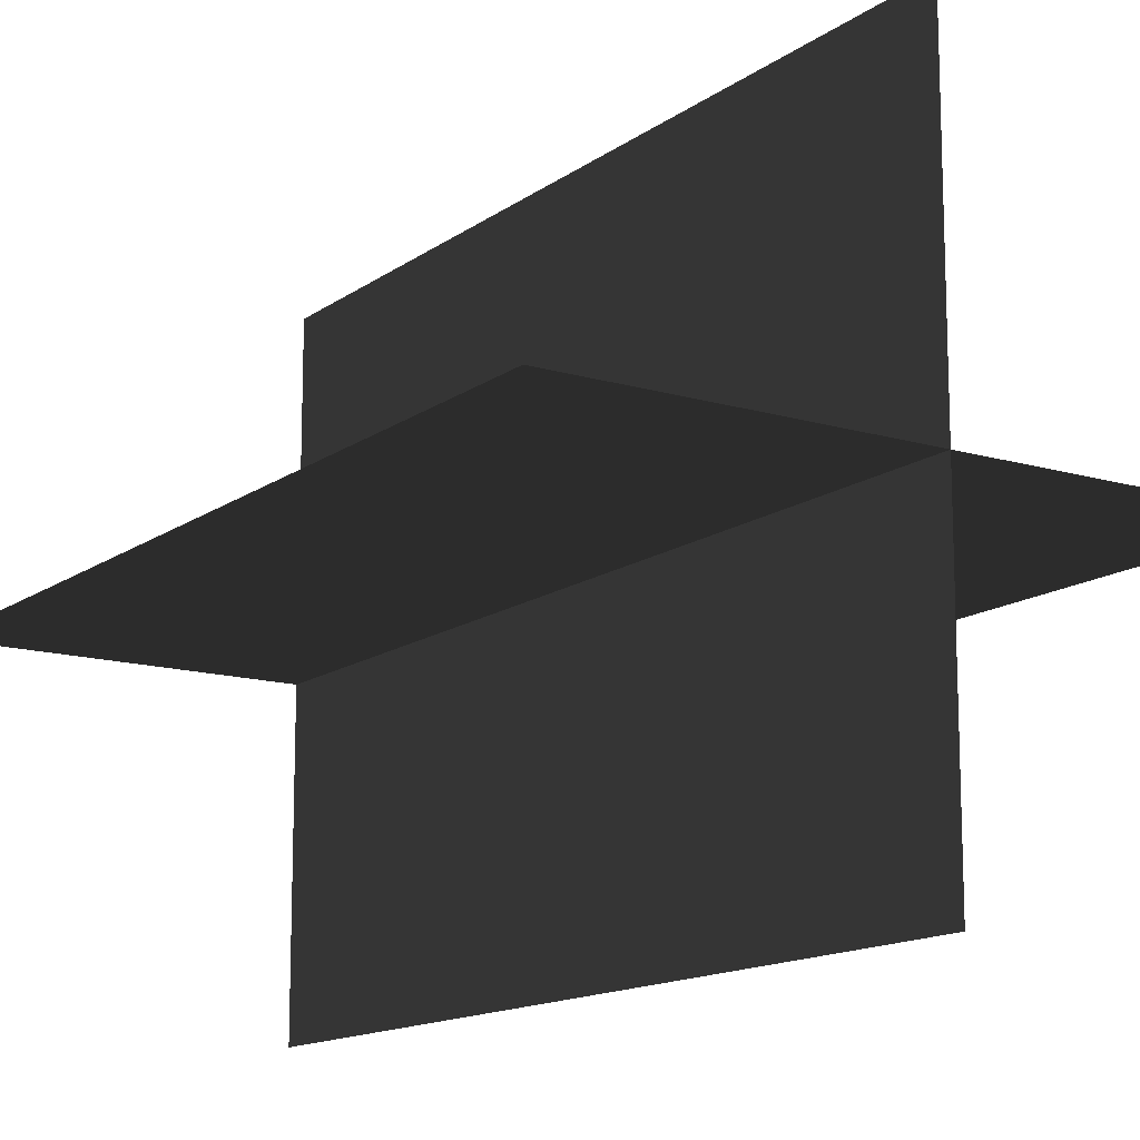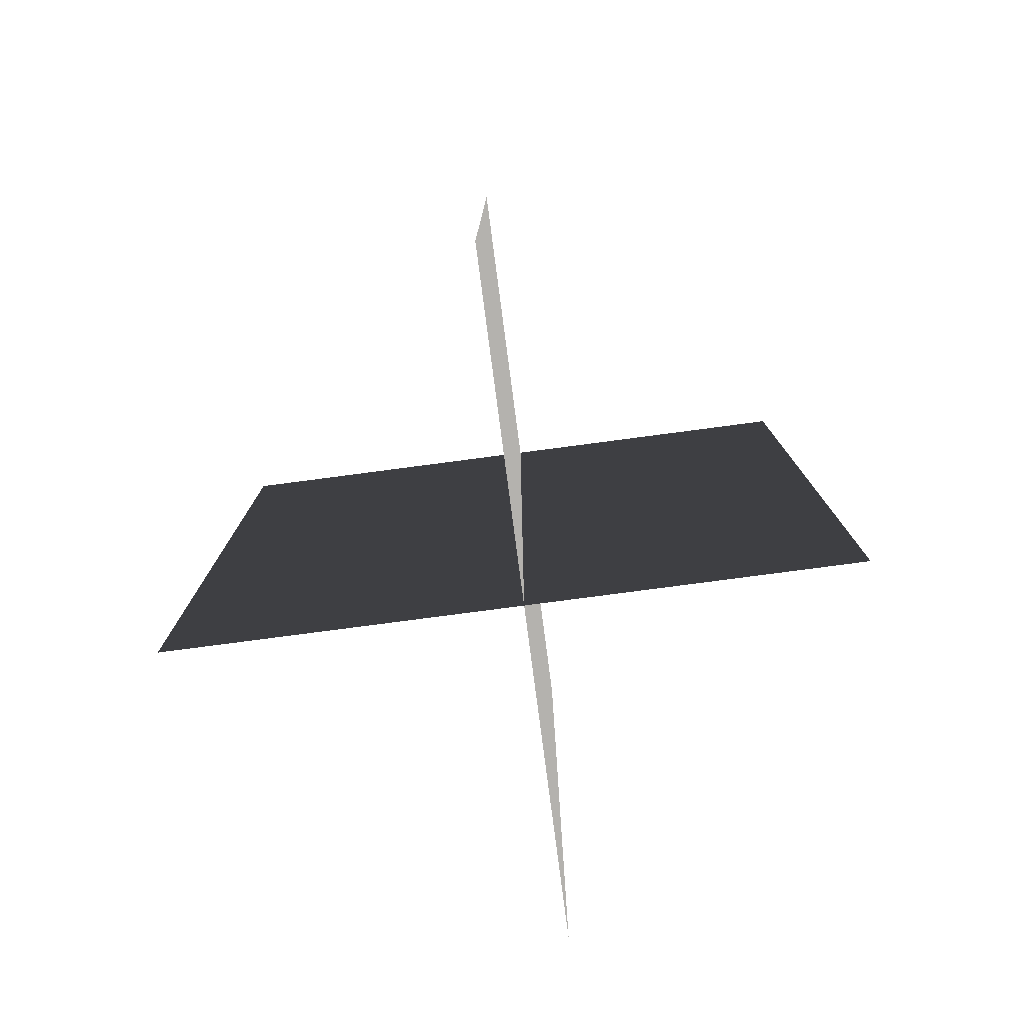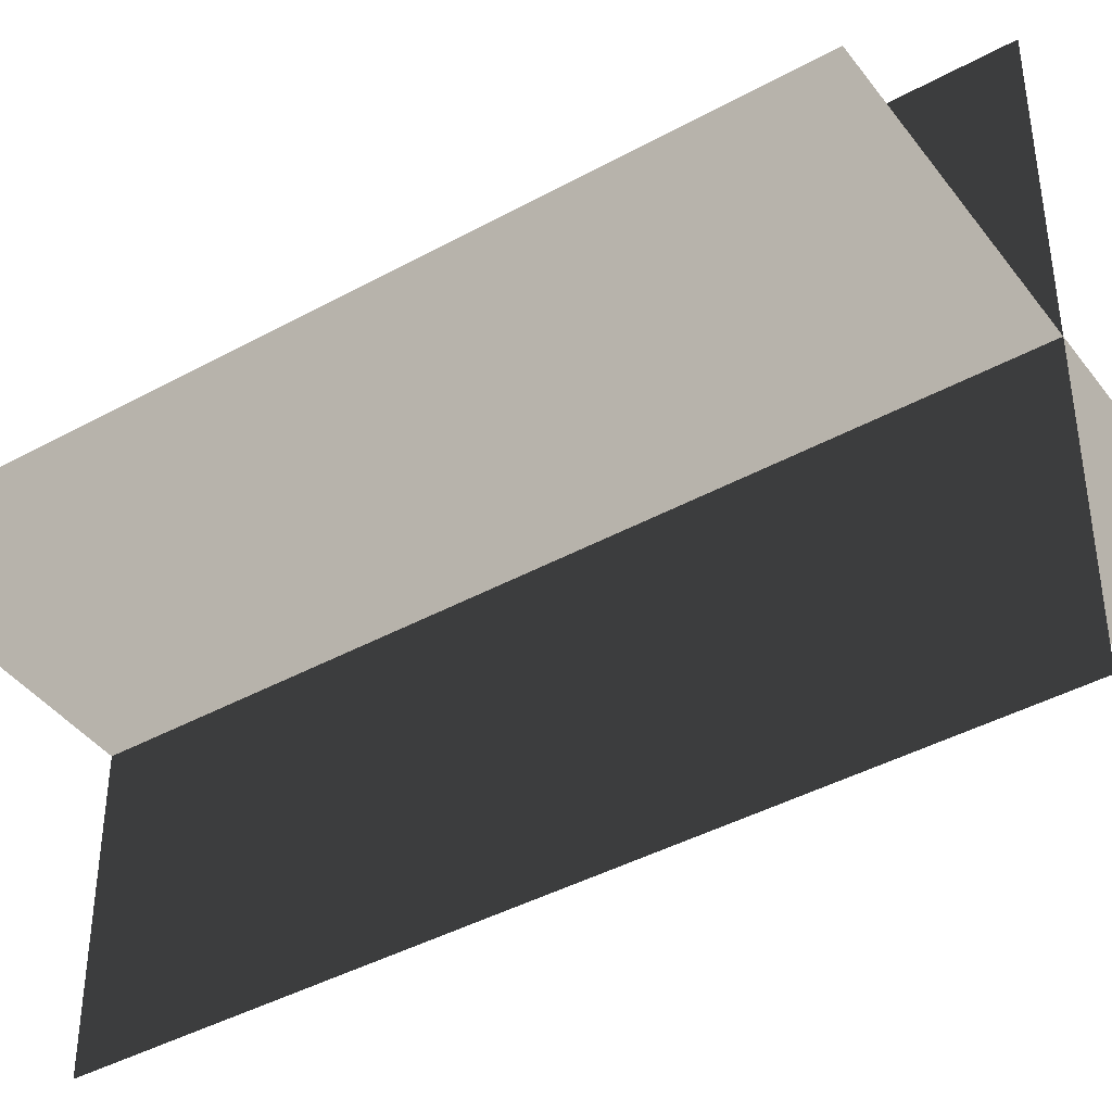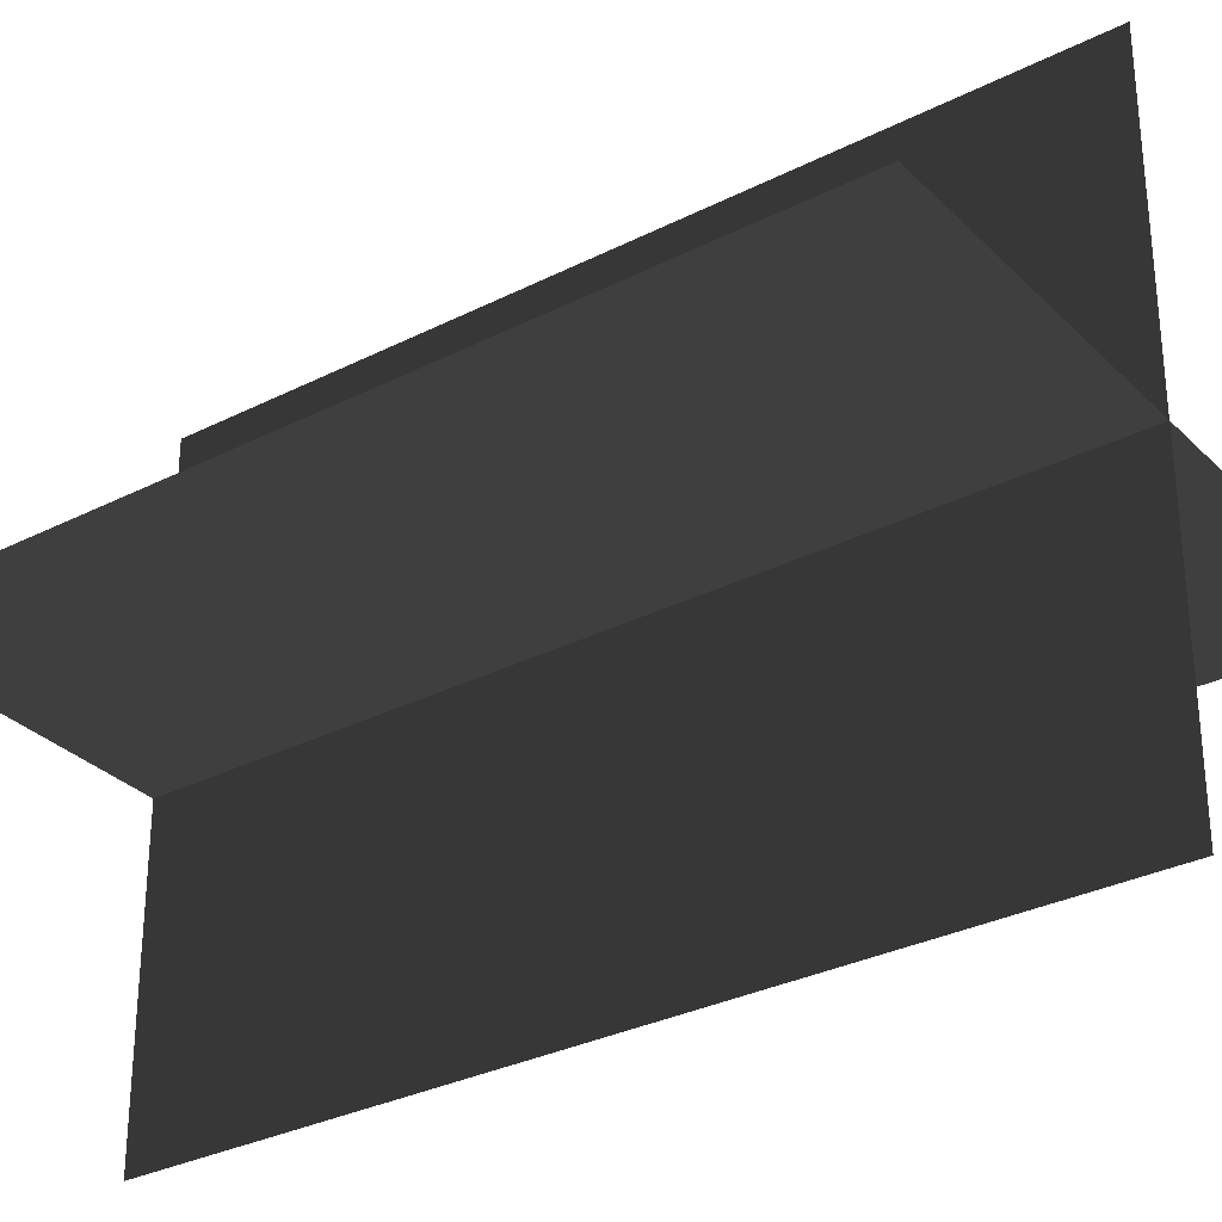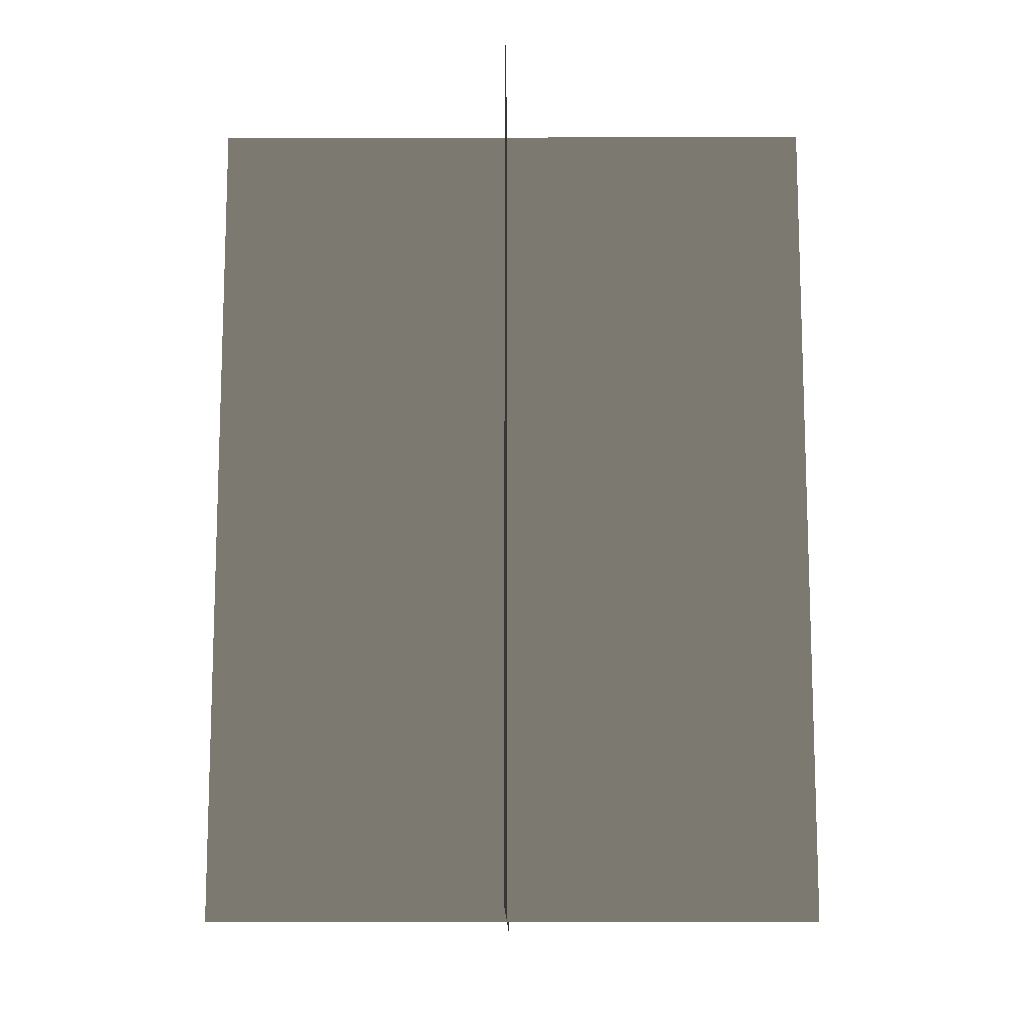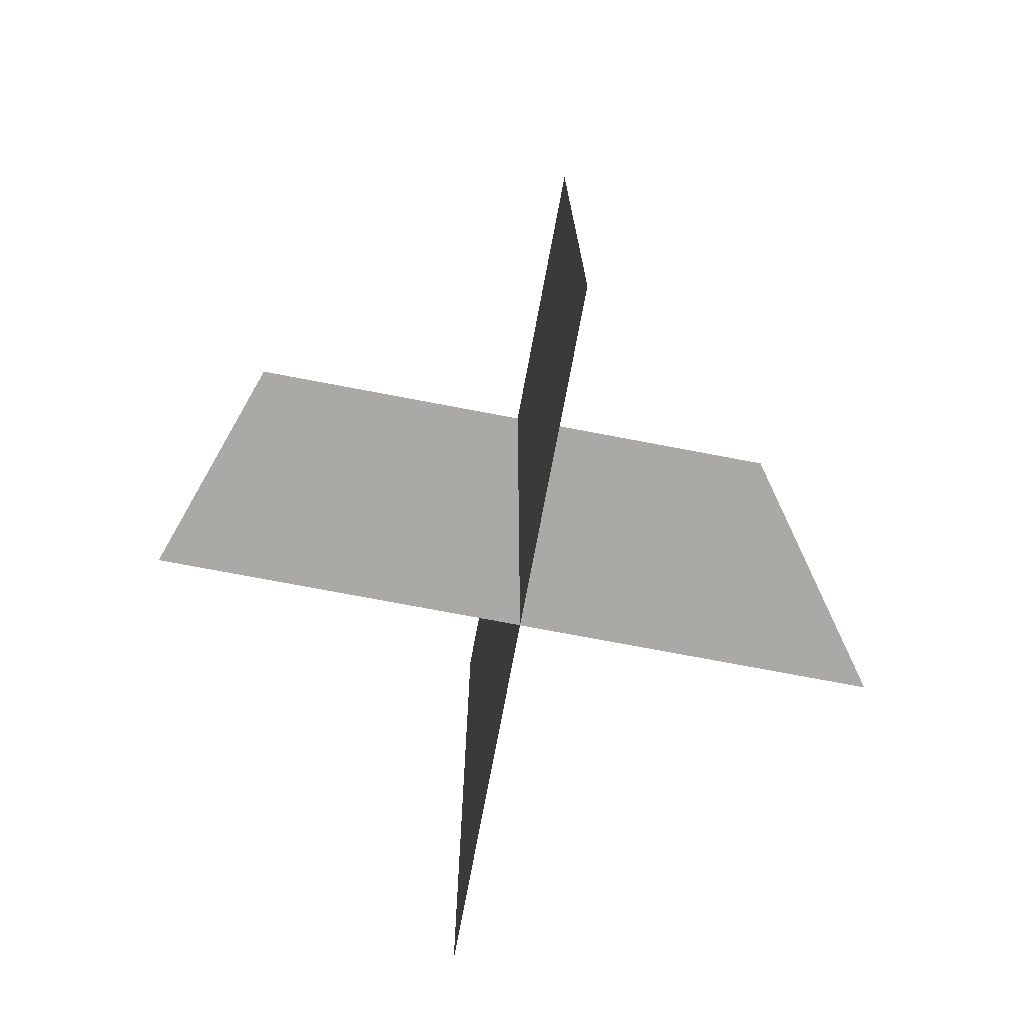
<metadata>
{"format":"obj","ext":"obj","renderer":"f3d","projection":"perspective","resolution":1024,"background":"white","views":[{"elev":-14.0,"azim":-33.4,"up":"+Y"},{"elev":-79.5,"azim":-82.5,"up":"+Z"},{"elev":-41.7,"azim":123.6,"up":"+Y"},{"elev":-31.1,"azim":-54.0,"up":"+Y"},{"elev":-12.8,"azim":-179.7,"up":"+Z"},{"elev":-75.4,"azim":-10.7,"up":"+Z"}]}
</metadata>
<code>
v 0.1617 -0.009194 1.832e-06
v 0.1617 -0.009195 0.4323
v -0.1562 -0.009194 0.4323
v -0.1562 -0.009193 1.832e-06
v 0.005386 -0.1631 1.873e-06
v 0.005386 -0.1631 0.4323
v 0.005386 0.1548 0.4323
v 0.005386 0.1548 1.758e-06
g Palm_Tree_(101)_23914_498
f 1 3 2
f 1 4 3
f 5 7 6
f 5 8 7

</code>
